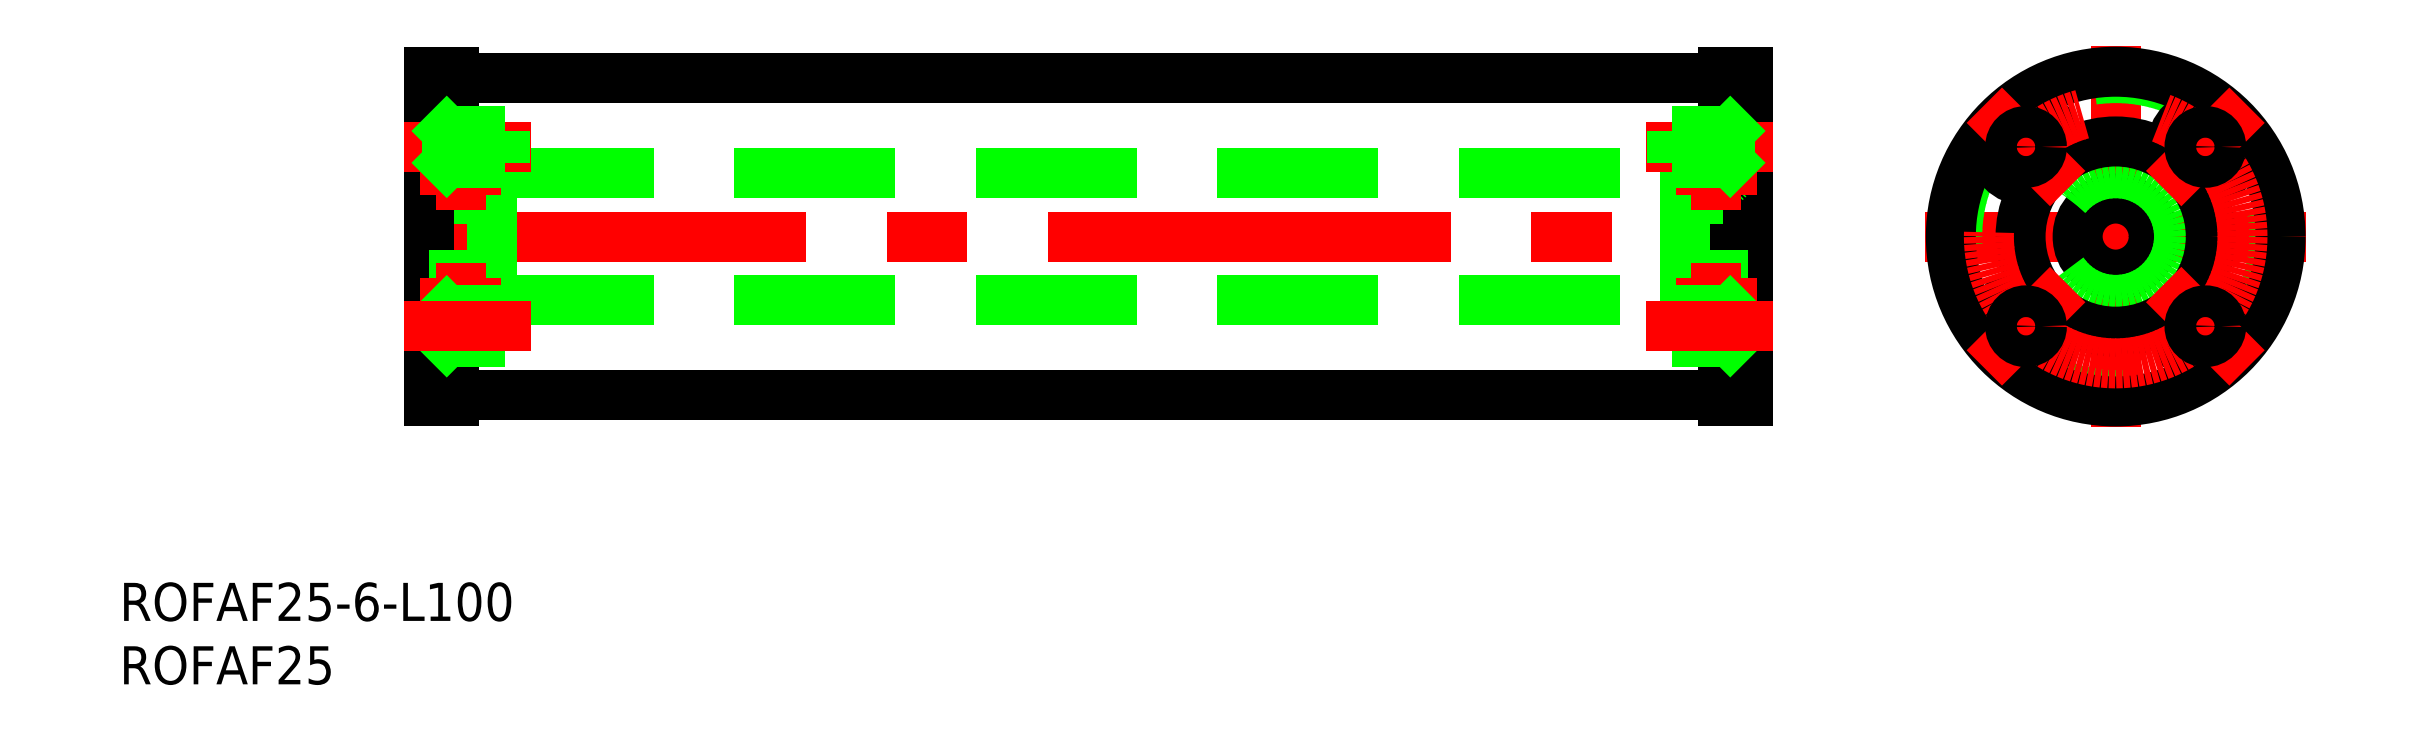
<metadata>
{"format":"dxf","ext":"dxf","renderer":"ezdxf+matplotlib","layout":"modelspace","background":"white","min_lineweight":24,"dpi":150}
</metadata>
<code>
0
SECTION
2
ENTITIES
0
LINE
8
0
10
-131
20
-13
30
0
11
-131
21
13
31
0
0
LINE
8
CENTER
10
-135
20
0
30
0
11
-27
21
0
31
0
0
LINE
8
0
10
-128
20
5
30
0
11
-34
21
5
31
0
0
LINE
8
CENTER
10
0
20
-15
30
0
11
0
21
15
31
0
0
LINE
8
CENTER
10
15
20
0
30
0
11
-15
21
0
31
0
0
LINE
8
0
10
-131
20
12.5
30
0
11
-31
21
12.5
31
0
0
LINE
8
0
10
-31
20
-13
30
0
11
-31
21
13
31
0
0
LINE
8
0
10
-34
20
-7.5
30
0
11
-34
21
7.5
31
0
0
LINE
8
0
10
-133
20
7.5
30
0
11
-128
21
7.5
31
0
0
LINE
8
0
10
-34
20
7.5
30
0
11
-29
21
7.5
31
0
0
LINE
8
0
10
-133
20
3
30
0
11
-128
21
3
31
0
0
LINE
8
0
10
-34
20
3
30
0
11
-29
21
3
31
0
0
CIRCLE
8
0
10
0
20
0
30
0
40
3
0
CIRCLE
8
0
10
0
20
0
30
0
40
5
0
CIRCLE
8
0
10
0
20
0
30
0
40
7.5
0
CIRCLE
8
0
10
0
20
0
30
0
40
12.5
0
CIRCLE
8
0
10
-130.5
20
5.25
30
0
40
1.19
0
LINE
8
0
10
-133
20
-13
30
0
11
-133
21
13
31
0
0
LINE
8
0
10
-29
20
-13
30
0
11
-29
21
13
31
0
0
LINE
8
0
10
-133
20
13
30
0
11
-131
21
13
31
0
0
LINE
8
0
10
-31
20
13
30
0
11
-29
21
13
31
0
0
LINE
8
0
10
-31
20
-13
30
0
11
-29
21
-13
31
0
0
LINE
8
0
10
-133
20
-13
30
0
11
-131
21
-13
31
0
0
CIRCLE
8
0
10
-130.5
20
-5.25
30
0
40
1.19
0
LINE
8
0
10
-34
20
-3
30
0
11
-29
21
-3
31
0
0
LINE
8
0
10
-133
20
-3
30
0
11
-128
21
-3
31
0
0
LINE
8
0
10
-34
20
-7.5
30
0
11
-29
21
-7.5
31
0
0
LINE
8
0
10
-133
20
-7.5
30
0
11
-128
21
-7.5
31
0
0
LINE
8
0
10
-131
20
-12.5
30
0
11
-31
21
-12.5
31
0
0
LINE
8
0
10
-128
20
-5
30
0
11
-34
21
-5
31
0
0
CIRCLE
8
0
10
-31.5
20
-5.25
30
0
40
1.19
0
CIRCLE
8
0
10
-31.5
20
5.25
30
0
40
1.19
0
CIRCLE
8
0
10
0
20
0
30
0
40
13
0
LINE
8
0
10
-128
20
-7.5
30
0
11
-128
21
7.5
31
0
0
CIRCLE
8
0
10
-7.071
20
7.071
30
0
40
2.65
0
CIRCLE
8
0
10
-7.071
20
-7.071
30
0
40
2.65
0
CIRCLE
8
0
10
7.071
20
-7.071
30
0
40
2.65
0
CIRCLE
8
0
10
7.071
20
7.071
30
0
40
2.65
0
LINE
8
CENTER
10
3.783
20
3.783
30
0
11
10.36
21
10.36
31
0
0
LINE
8
CENTER
10
-3.783
20
3.783
30
0
11
-10.36
21
10.36
31
0
0
LINE
8
CENTER
10
3.783
20
-3.783
30
0
11
10.36
21
-10.36
31
0
0
LINE
8
CENTER
10
-3.783
20
-3.783
30
0
11
-10.36
21
-10.36
31
0
0
LINE
8
CENTER
10
-31.5
20
8.44
30
0
11
-31.5
21
2.06
31
0
0
LINE
8
CENTER
10
-34.69
20
5.25
30
0
11
-28.31
21
5.25
31
0
0
LINE
8
CENTER
10
-37
20
7.071
30
0
11
-27
21
7.071
31
0
0
LINE
8
0
10
-35
20
5.821
30
0
11
-30.4
21
5.821
31
0
0
LINE
8
0
10
-30.4
20
5.821
30
0
11
-30.4
21
8.321
31
0
0
LINE
8
0
10
-35
20
5.821
30
0
11
-35
21
8.321
31
0
0
LINE
8
0
10
-30.4
20
8.321
30
0
11
-35
21
8.321
31
0
0
LINE
8
CENTER
10
-31.5
20
-2.06
30
0
11
-31.5
21
-8.44
31
0
0
LINE
8
CENTER
10
-34.69
20
-5.25
30
0
11
-28.31
21
-5.25
31
0
0
LINE
8
CENTER
10
-130.5
20
8.44
30
0
11
-130.5
21
2.06
31
0
0
LINE
8
CENTER
10
-133.7
20
5.25
30
0
11
-127.3
21
5.25
31
0
0
LINE
8
CENTER
10
-130.5
20
-2.06
30
0
11
-130.5
21
-8.44
31
0
0
LINE
8
CENTER
10
-133.7
20
-5.25
30
0
11
-127.3
21
-5.25
31
0
0
CIRCLE
8
CENTER
10
0
20
0
30
0
40
10
0
LINE
8
0
10
-29
20
9.721
30
0
11
-30.4
21
8.321
31
0
0
LINE
8
0
10
-29
20
4.421
30
0
11
-30.4
21
5.821
31
0
0
LINE
8
0
10
-35
20
-5.821
30
0
11
-30.4
21
-5.821
31
0
0
LINE
8
0
10
-30.4
20
-5.821
30
0
11
-30.4
21
-8.321
31
0
0
LINE
8
0
10
-35
20
-5.821
30
0
11
-35
21
-8.321
31
0
0
LINE
8
0
10
-30.4
20
-8.321
30
0
11
-35
21
-8.321
31
0
0
LINE
8
0
10
-29
20
-9.721
30
0
11
-30.4
21
-8.321
31
0
0
LINE
8
0
10
-29
20
-4.421
30
0
11
-30.4
21
-5.821
31
0
0
LINE
8
CENTER
10
-37
20
-7.071
30
0
11
-27
21
-7.071
31
0
0
LINE
8
CENTER
10
-125
20
7.071
30
0
11
-135
21
7.071
31
0
0
LINE
8
0
10
-127
20
5.821
30
0
11
-131.6
21
5.821
31
0
0
LINE
8
0
10
-131.6
20
5.821
30
0
11
-131.6
21
8.321
31
0
0
LINE
8
0
10
-127
20
5.821
30
0
11
-127
21
8.321
31
0
0
LINE
8
0
10
-131.6
20
8.321
30
0
11
-127
21
8.321
31
0
0
LINE
8
0
10
-133
20
9.721
30
0
11
-131.6
21
8.321
31
0
0
LINE
8
0
10
-133
20
4.421
30
0
11
-131.6
21
5.821
31
0
0
LINE
8
0
10
-127
20
-5.821
30
0
11
-131.6
21
-5.821
31
0
0
LINE
8
0
10
-131.6
20
-5.821
30
0
11
-131.6
21
-8.321
31
0
0
LINE
8
0
10
-127
20
-5.821
30
0
11
-127
21
-8.321
31
0
0
LINE
8
0
10
-131.6
20
-8.321
30
0
11
-127
21
-8.321
31
0
0
LINE
8
0
10
-133
20
-9.721
30
0
11
-131.6
21
-8.321
31
0
0
LINE
8
0
10
-133
20
-4.421
30
0
11
-131.6
21
-5.821
31
0
0
LINE
8
CENTER
10
-125
20
-7.071
30
0
11
-135
21
-7.071
31
0
0
TEXT
8
0
10
-157.4
20
-30.31
30
0
40
3
1
ROFAF25-6-L100
0
TEXT
8
0
10
-157.4
20
-35.31
30
0
40
3
1
ROFAF25
0
CIRCLE
8
0
10
-7.071
20
-7.071
30
0
40
1.25
0
CIRCLE
8
0
10
-7.071
20
7.071
30
0
40
1.25
0
CIRCLE
8
0
10
7.071
20
-7.071
30
0
40
1.25
0
CIRCLE
8
0
10
7.071
20
7.071
30
0
40
1.25
0
ENDSEC
0
EOF

</code>
